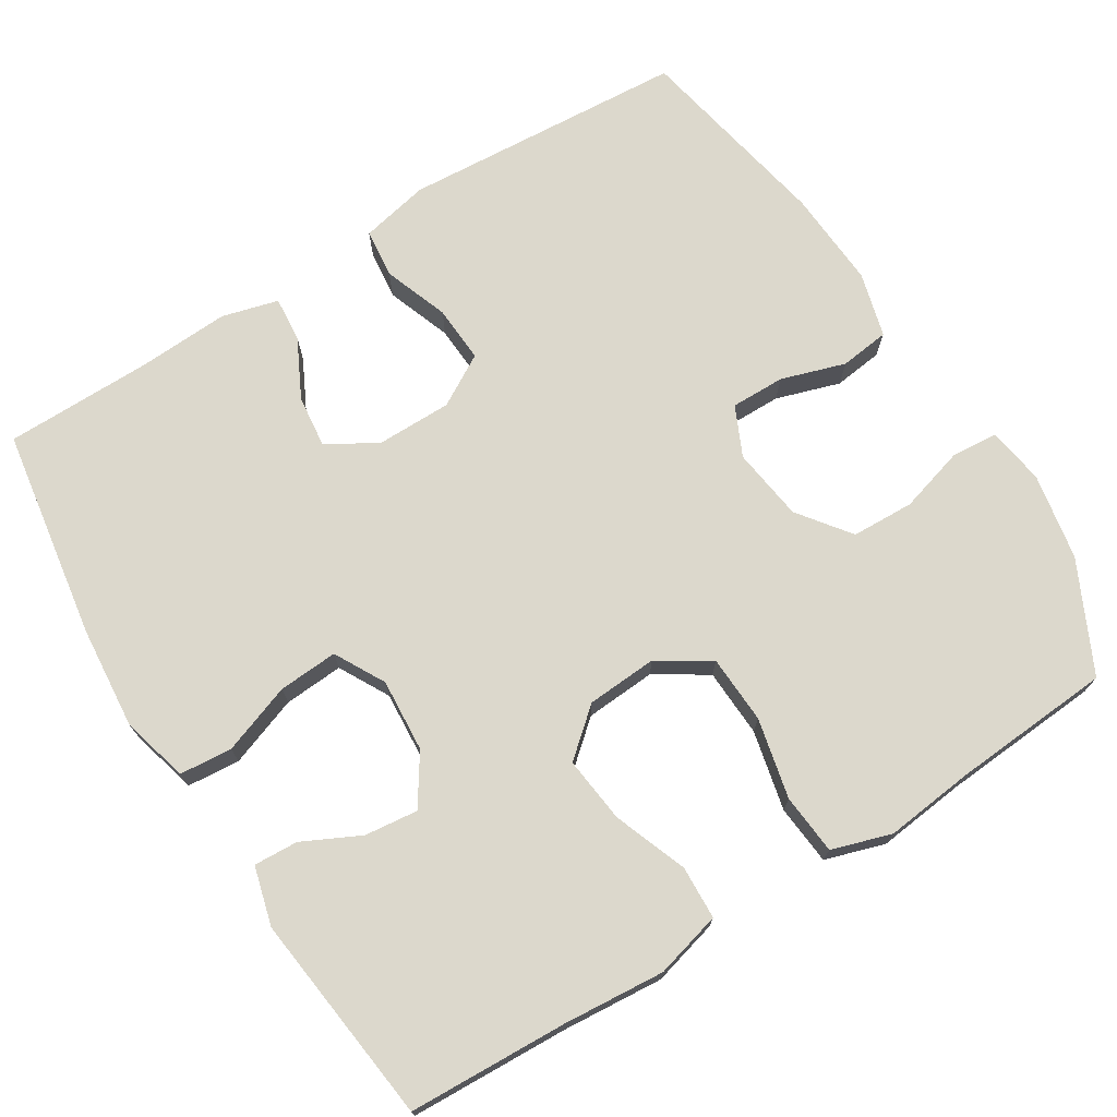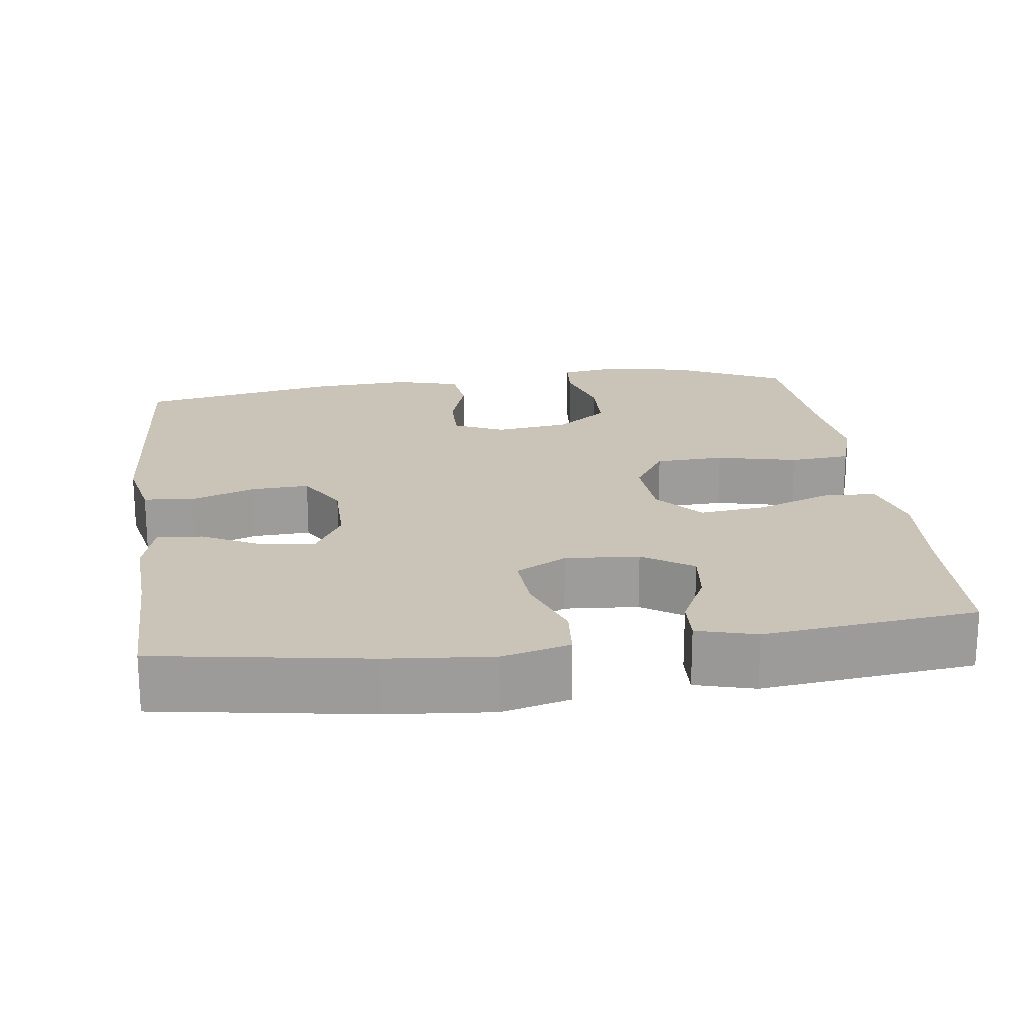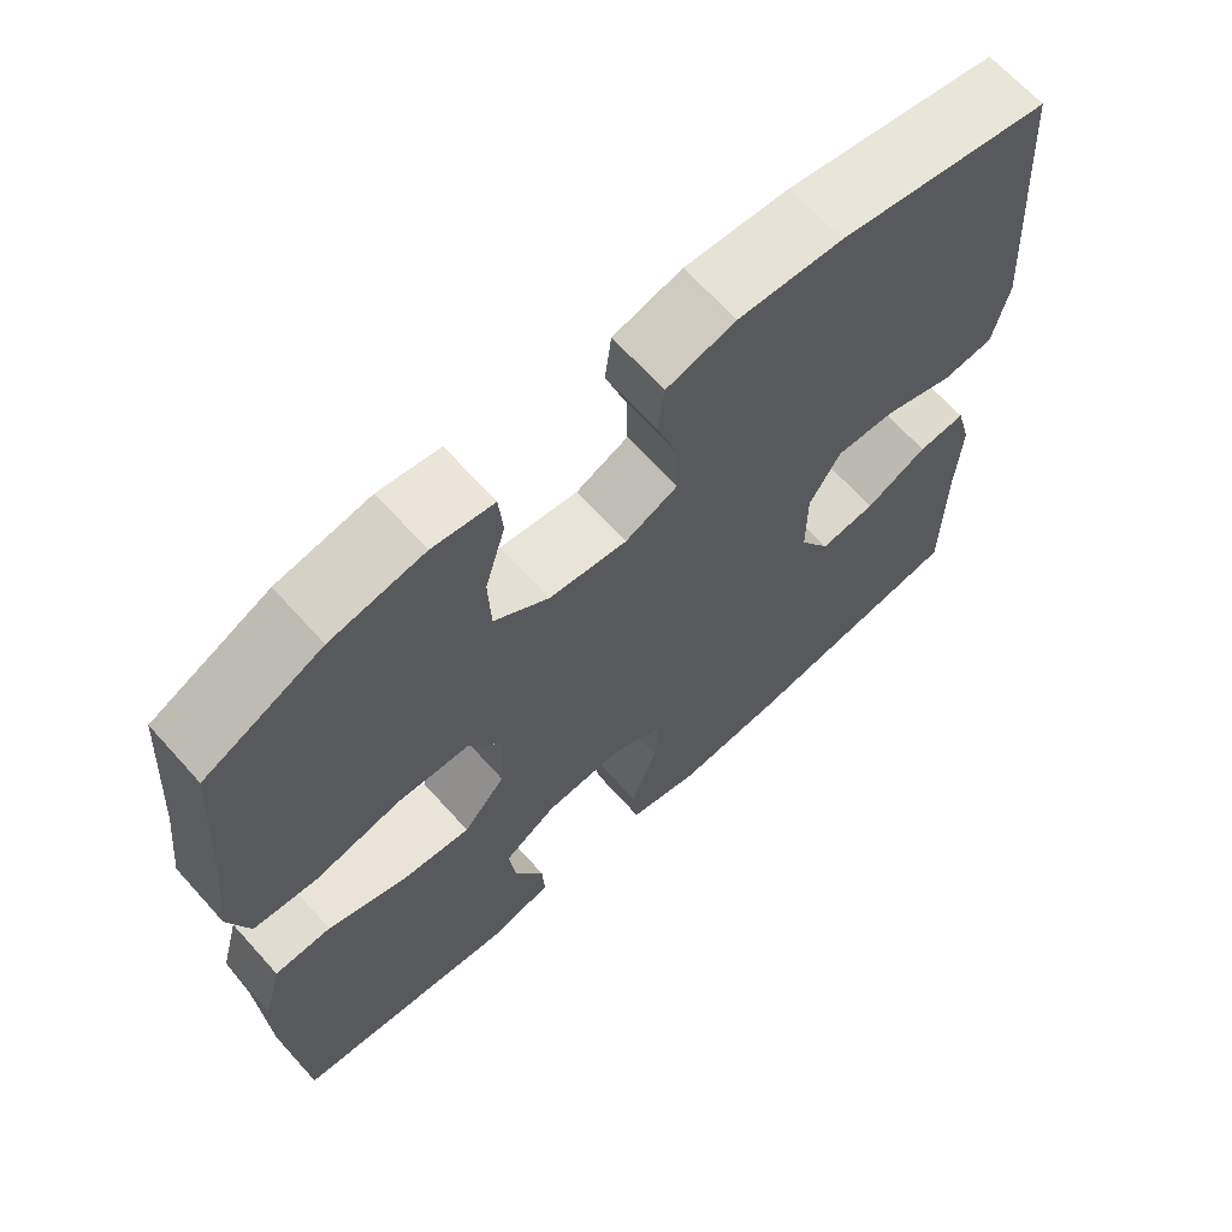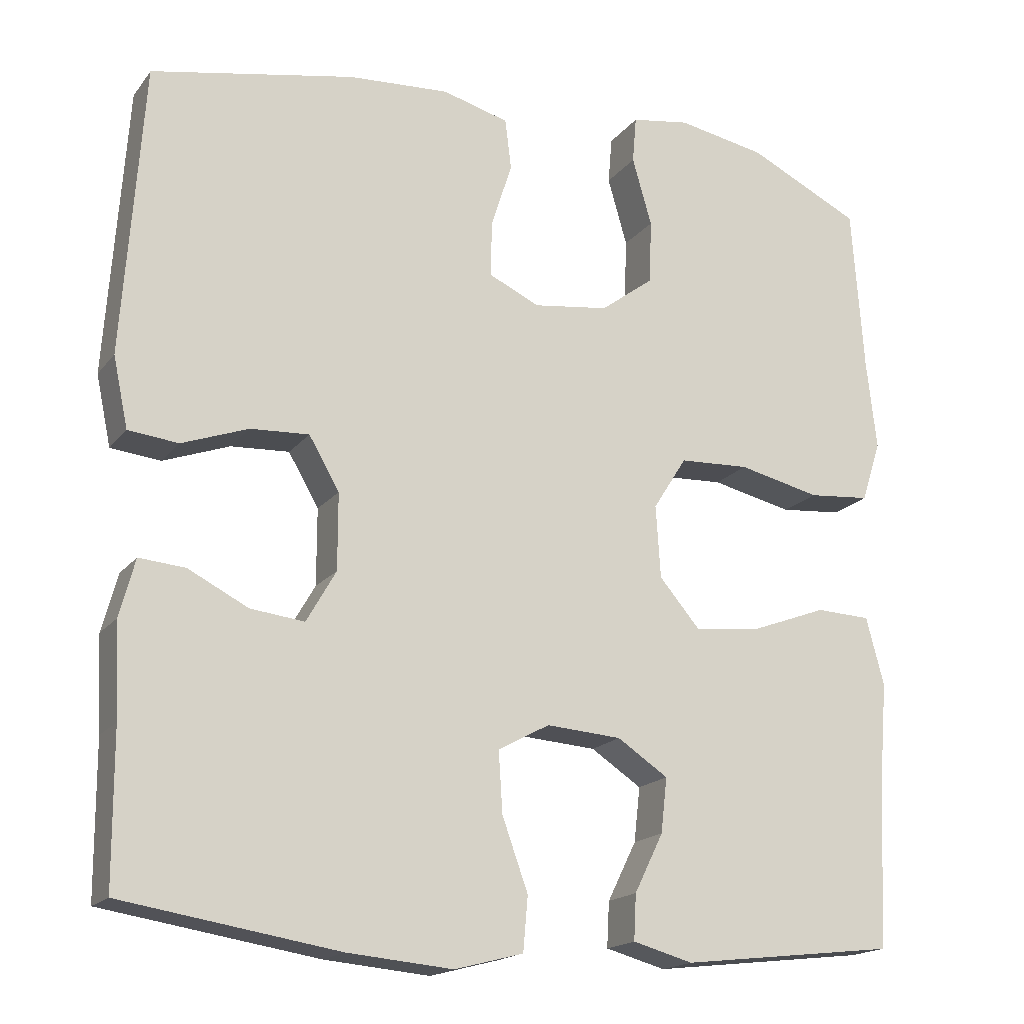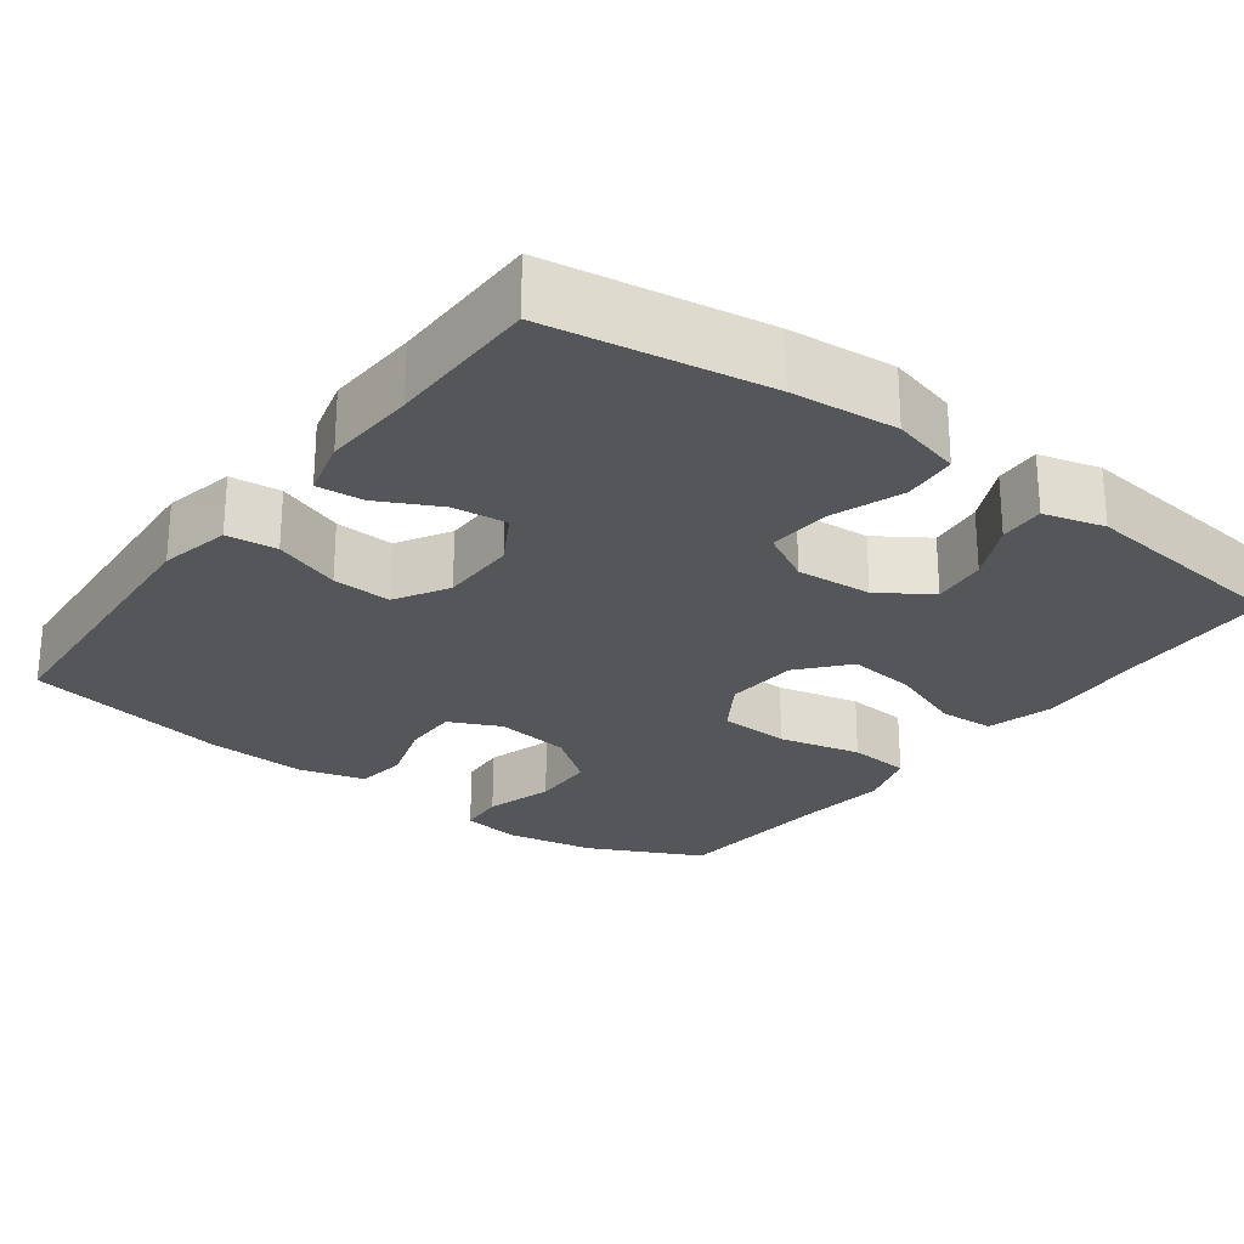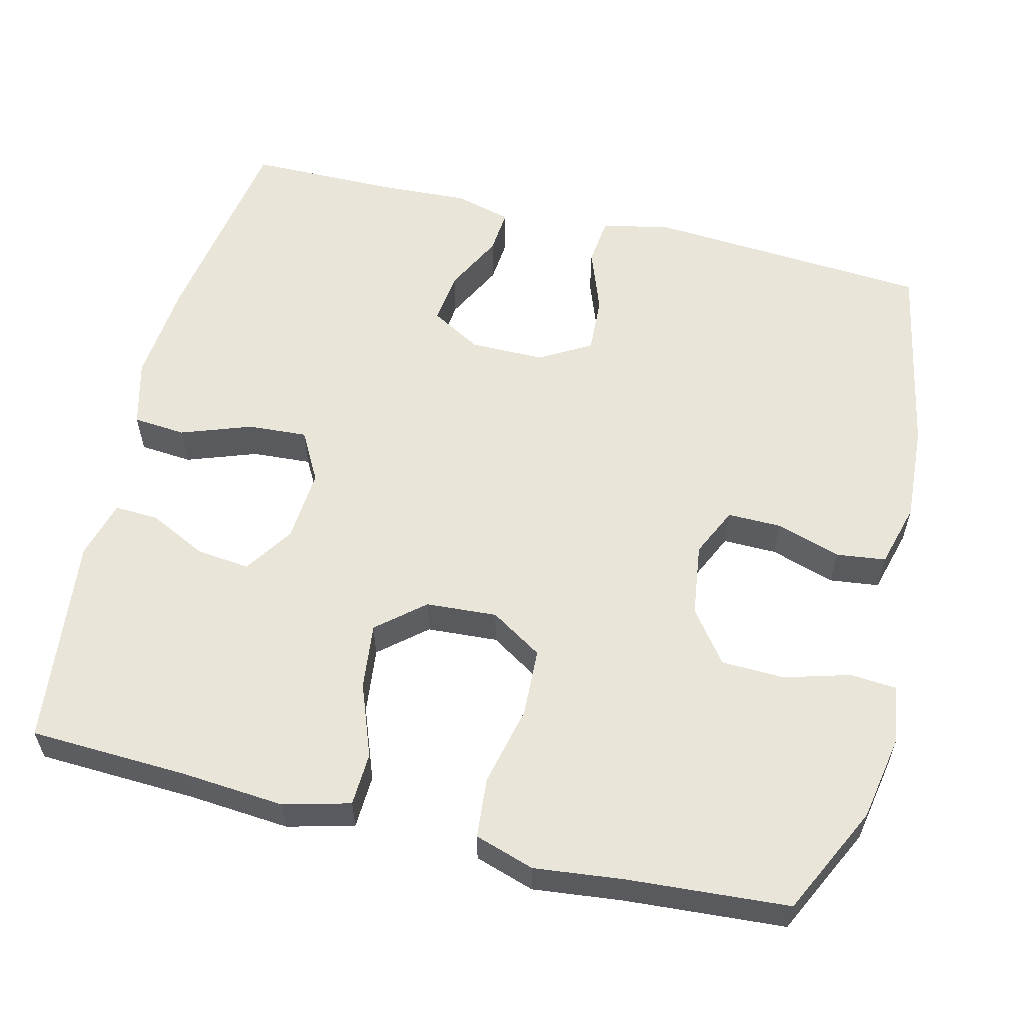
<metadata>
{"format":"obj","ext":"obj","renderer":"f3d","projection":"perspective","resolution":1024,"background":"white","views":[{"elev":72.7,"azim":-122.0,"up":"+Y"},{"elev":20.0,"azim":172.5,"up":"+Y"},{"elev":66.7,"azim":-42.0,"up":"+Z"},{"elev":-17.6,"azim":154.7,"up":"+Z"},{"elev":-25.3,"azim":143.2,"up":"+Y"},{"elev":58.0,"azim":-76.2,"up":"+Y"}]}
</metadata>
<code>
v 0.5 0.07 0.5
v 0.526 0.07 0.128
v 0.507 0.07 0.038
v 0.443 0.07 0.031
v 0.358 0.07 0.062
v 0.283 0.07 0.066
v 0.244 0.07 -0.001
v 0.244 0.07 -0.099
v 0.282 0.07 -0.165
v 0.351 0.07 -0.157
v 0.428 0.07 -0.118
v 0.487 0.07 -0.113
v 0.507 0.07 -0.187
v 0.501 0.07 -0.306
v 0.5 0.07 -0.5
v 0.224 0.07 -0.544
v 0.089 0.07 -0.556
v 0.001 0.07 -0.533
v -0.005 0.07 -0.464
v 0.028 0.07 -0.372
v 0.033 0.07 -0.294
v -0.033 0.07 -0.258
v -0.129 0.07 -0.265
v -0.194 0.07 -0.308
v -0.186 0.07 -0.378
v -0.149 0.07 -0.453
v -0.146 0.07 -0.511
v -0.223 0.07 -0.532
v -0.5 0.07 -0.5
v -0.509 0.07 -0.292
v -0.52 0.07 -0.158
v -0.497 0.07 -0.071
v -0.427 0.07 -0.068
v -0.331 0.07 -0.104
v -0.244 0.07 -0.114
v -0.192 0.07 -0.053
v -0.186 0.07 0.04
v -0.229 0.07 0.108
v -0.319 0.07 0.112
v -0.424 0.07 0.088
v -0.503 0.07 0.095
v -0.528 0.07 0.173
v -0.515 0.07 0.289
v -0.5 0.07 0.5
v -0.356 0.07 0.57
v -0.242 0.07 0.591
v -0.167 0.07 0.579
v -0.162 0.07 0.519
v -0.187 0.07 0.432
v -0.184 0.07 0.35
v -0.116 0.07 0.299
v -0.02 0.07 0.286
v 0.045 0.07 0.316
v 0.044 0.07 0.387
v 0.017 0.07 0.471
v 0.025 0.07 0.536
v 0.11 0.07 0.559
v 0.239 0.07 0.551
v 0.5 0 0.5
v 0.526 0 0.128
v 0.507 0 0.038
v 0.443 0 0.031
v 0.358 0 0.062
v 0.283 0 0.066
v 0.244 0 -0.001
v 0.244 0 -0.099
v 0.282 0 -0.165
v 0.351 0 -0.157
v 0.428 0 -0.118
v 0.487 0 -0.113
v 0.507 0 -0.187
v 0.501 0 -0.306
v 0.5 0 -0.5
v 0.224 0 -0.544
v 0.089 0 -0.556
v 0.001 0 -0.533
v -0.005 0 -0.464
v 0.028 0 -0.372
v 0.033 0 -0.294
v -0.033 0 -0.258
v -0.129 0 -0.265
v -0.194 0 -0.308
v -0.186 0 -0.378
v -0.149 0 -0.453
v -0.146 0 -0.511
v -0.223 0 -0.532
v -0.5 0 -0.5
v -0.509 0 -0.292
v -0.52 0 -0.158
v -0.497 0 -0.071
v -0.427 0 -0.068
v -0.331 0 -0.104
v -0.244 0 -0.114
v -0.192 0 -0.053
v -0.186 0 0.04
v -0.229 0 0.108
v -0.319 0 0.112
v -0.424 0 0.088
v -0.503 0 0.095
v -0.528 0 0.173
v -0.515 0 0.289
v -0.5 0 0.5
v -0.356 0 0.57
v -0.242 0 0.591
v -0.167 0 0.579
v -0.162 0 0.519
v -0.187 0 0.432
v -0.184 0 0.35
v -0.116 0 0.299
v -0.02 0 0.286
v 0.045 0 0.316
v 0.044 0 0.387
v 0.017 0 0.471
v 0.025 0 0.536
v 0.11 0 0.559
v 0.239 0 0.551
f 54 55 56 57
f 53 54 57 58
f 46 47 48 49
f 46 49 50
f 43 44 45 46
f 43 46 50
f 42 43 50 51
f 39 40 41 42
f 38 39 42 51
f 31 32 33 34
f 30 31 34 35
f 29 30 35
f 28 29 35 36
f 25 26 27 28
f 24 25 28
f 17 18 19 20
f 17 20 21
f 14 15 16 17
f 14 17 21
f 13 14 21 22
f 10 11 12 13
f 9 10 13 22
f 2 3 4 5
f 2 5 6
f 53 58 1 2
f 52 53 2 6
f 37 38 51 52
f 36 37 52 6
f 24 28 36
f 23 24 36 6
f 8 9 22 23
f 7 8 23
f 6 7 23
f 115 114 113 112
f 116 115 112 111
f 107 106 105 104
f 108 107 104
f 104 103 102 101
f 108 104 101
f 109 108 101 100
f 100 99 98 97
f 109 100 97 96
f 92 91 90 89
f 93 92 89 88
f 93 88 87
f 94 93 87 86
f 86 85 84 83
f 86 83 82
f 78 77 76 75
f 79 78 75
f 75 74 73 72
f 79 75 72
f 80 79 72 71
f 71 70 69 68
f 80 71 68 67
f 63 62 61 60
f 64 63 60
f 60 59 116 111
f 64 60 111 110
f 110 109 96 95
f 64 110 95 94
f 94 86 82
f 64 94 82 81
f 81 80 67 66
f 81 66 65
f 81 65 64
f 1 59 60 2
f 2 60 61 3
f 3 61 62 4
f 4 62 63 5
f 5 63 64 6
f 6 64 65 7
f 7 65 66 8
f 8 66 67 9
f 9 67 68 10
f 10 68 69 11
f 11 69 70 12
f 12 70 71 13
f 13 71 72 14
f 14 72 73 15
f 15 73 74 16
f 16 74 75 17
f 17 75 76 18
f 18 76 77 19
f 19 77 78 20
f 20 78 79 21
f 21 79 80 22
f 22 80 81 23
f 23 81 82 24
f 24 82 83 25
f 25 83 84 26
f 26 84 85 27
f 27 85 86 28
f 28 86 87 29
f 29 87 88 30
f 30 88 89 31
f 31 89 90 32
f 32 90 91 33
f 33 91 92 34
f 34 92 93 35
f 35 93 94 36
f 36 94 95 37
f 37 95 96 38
f 38 96 97 39
f 39 97 98 40
f 40 98 99 41
f 41 99 100 42
f 42 100 101 43
f 43 101 102 44
f 44 102 103 45
f 45 103 104 46
f 46 104 105 47
f 47 105 106 48
f 48 106 107 49
f 49 107 108 50
f 50 108 109 51
f 51 109 110 52
f 52 110 111 53
f 53 111 112 54
f 54 112 113 55
f 55 113 114 56
f 56 114 115 57
f 57 115 116 58
f 58 116 59 1

</code>
